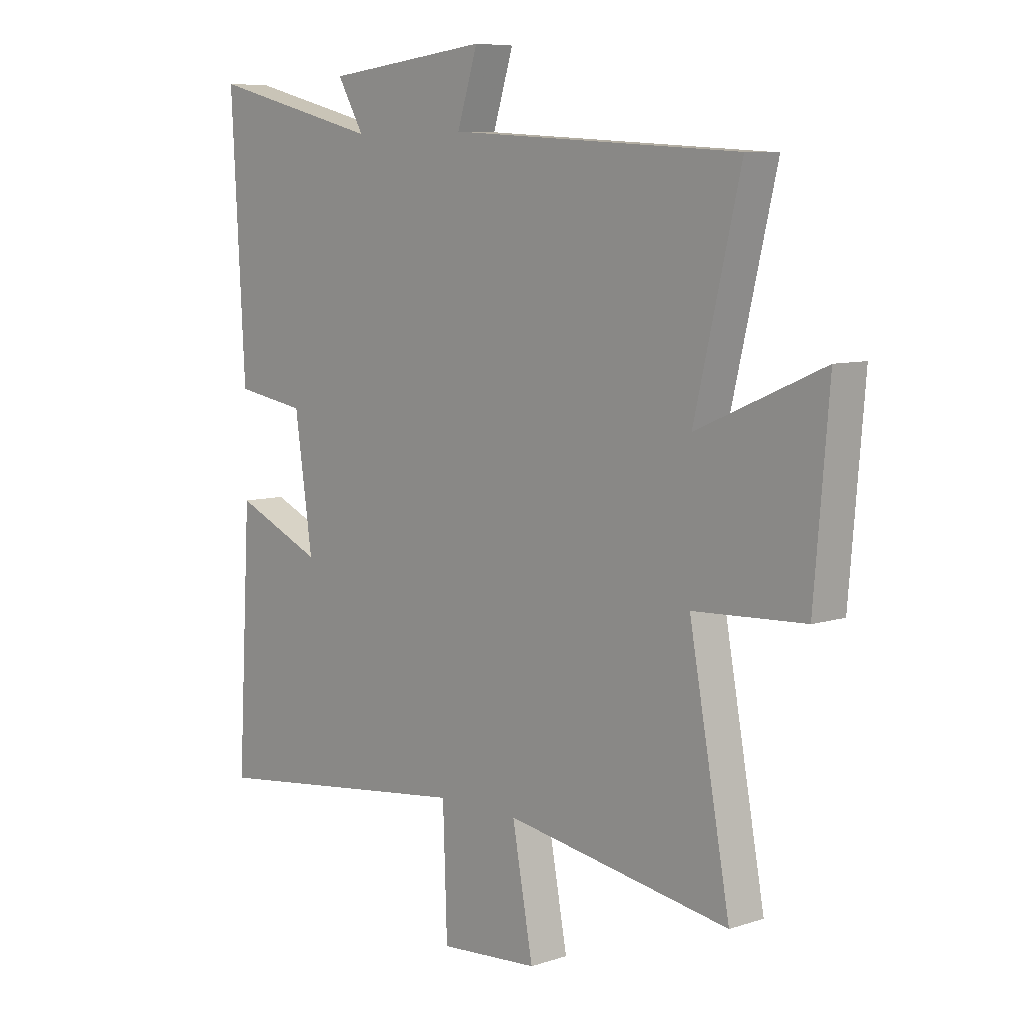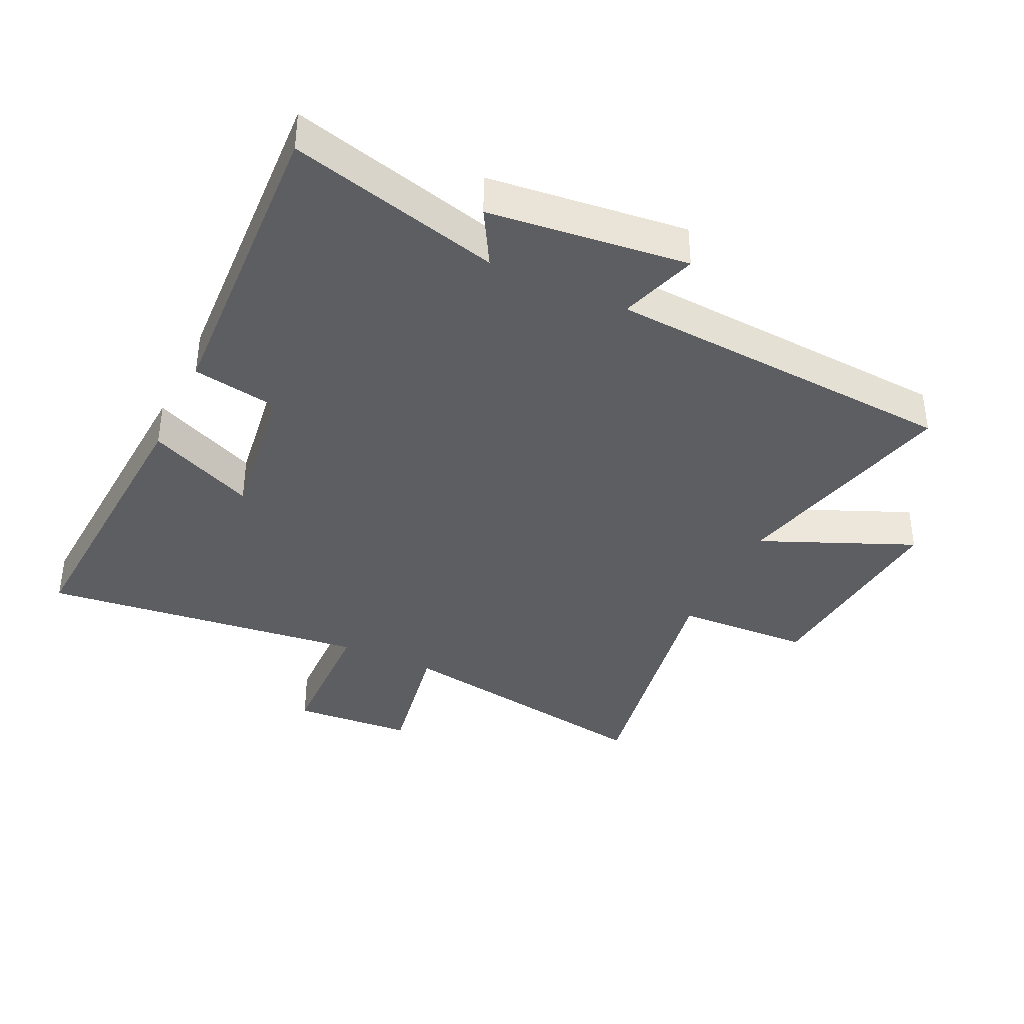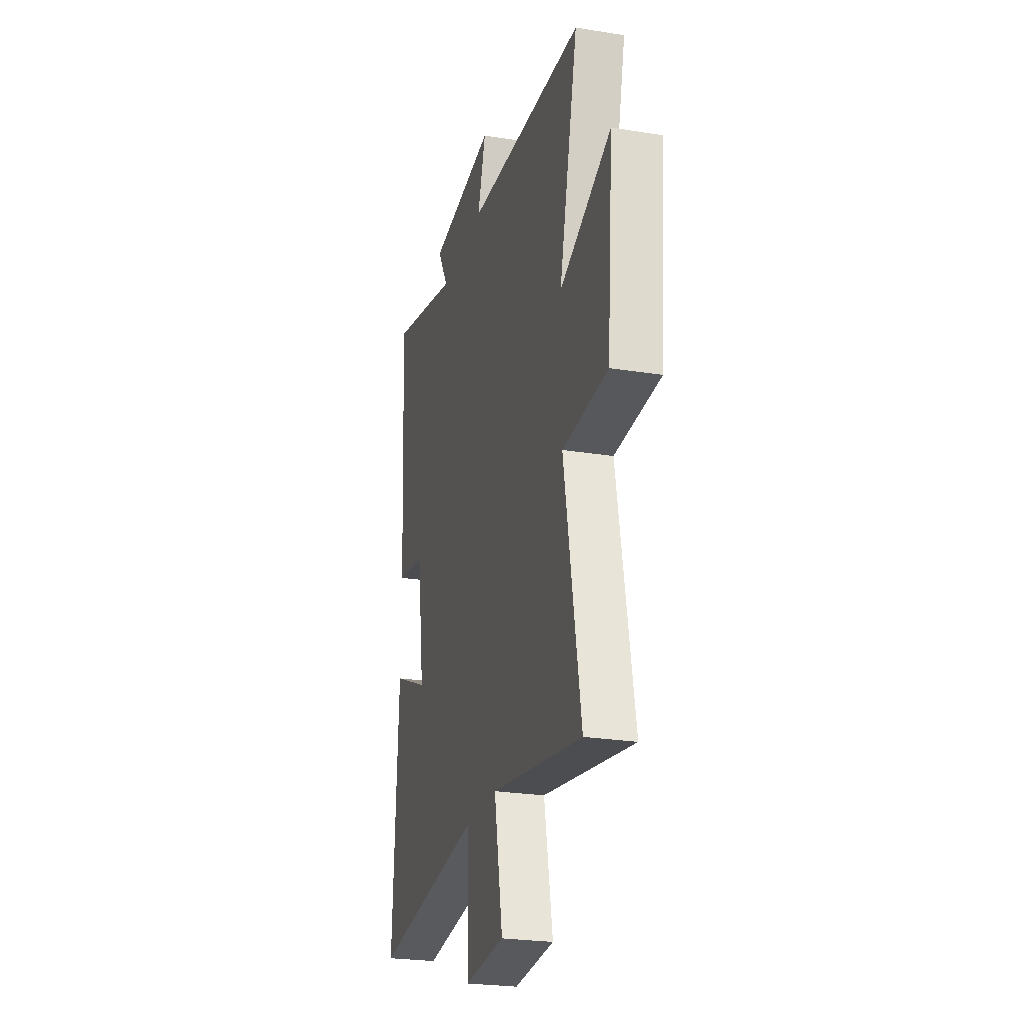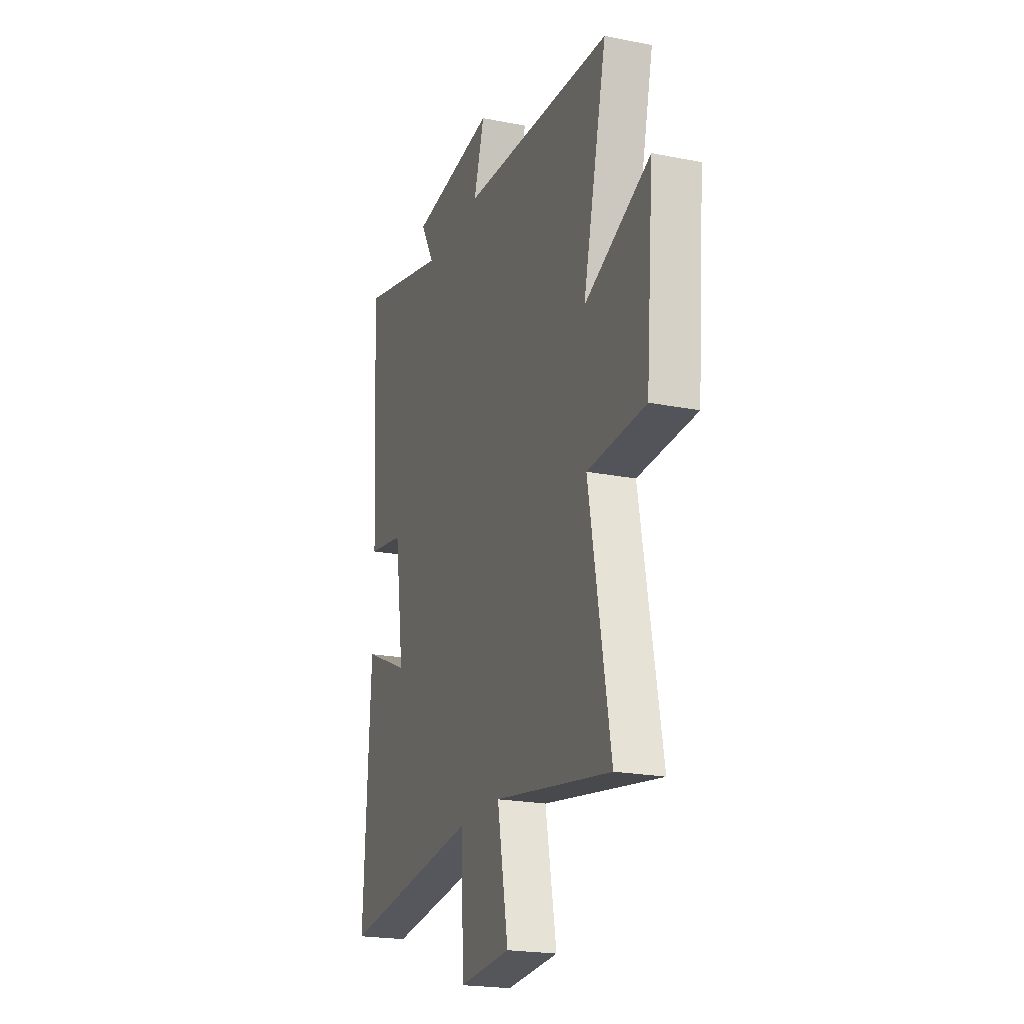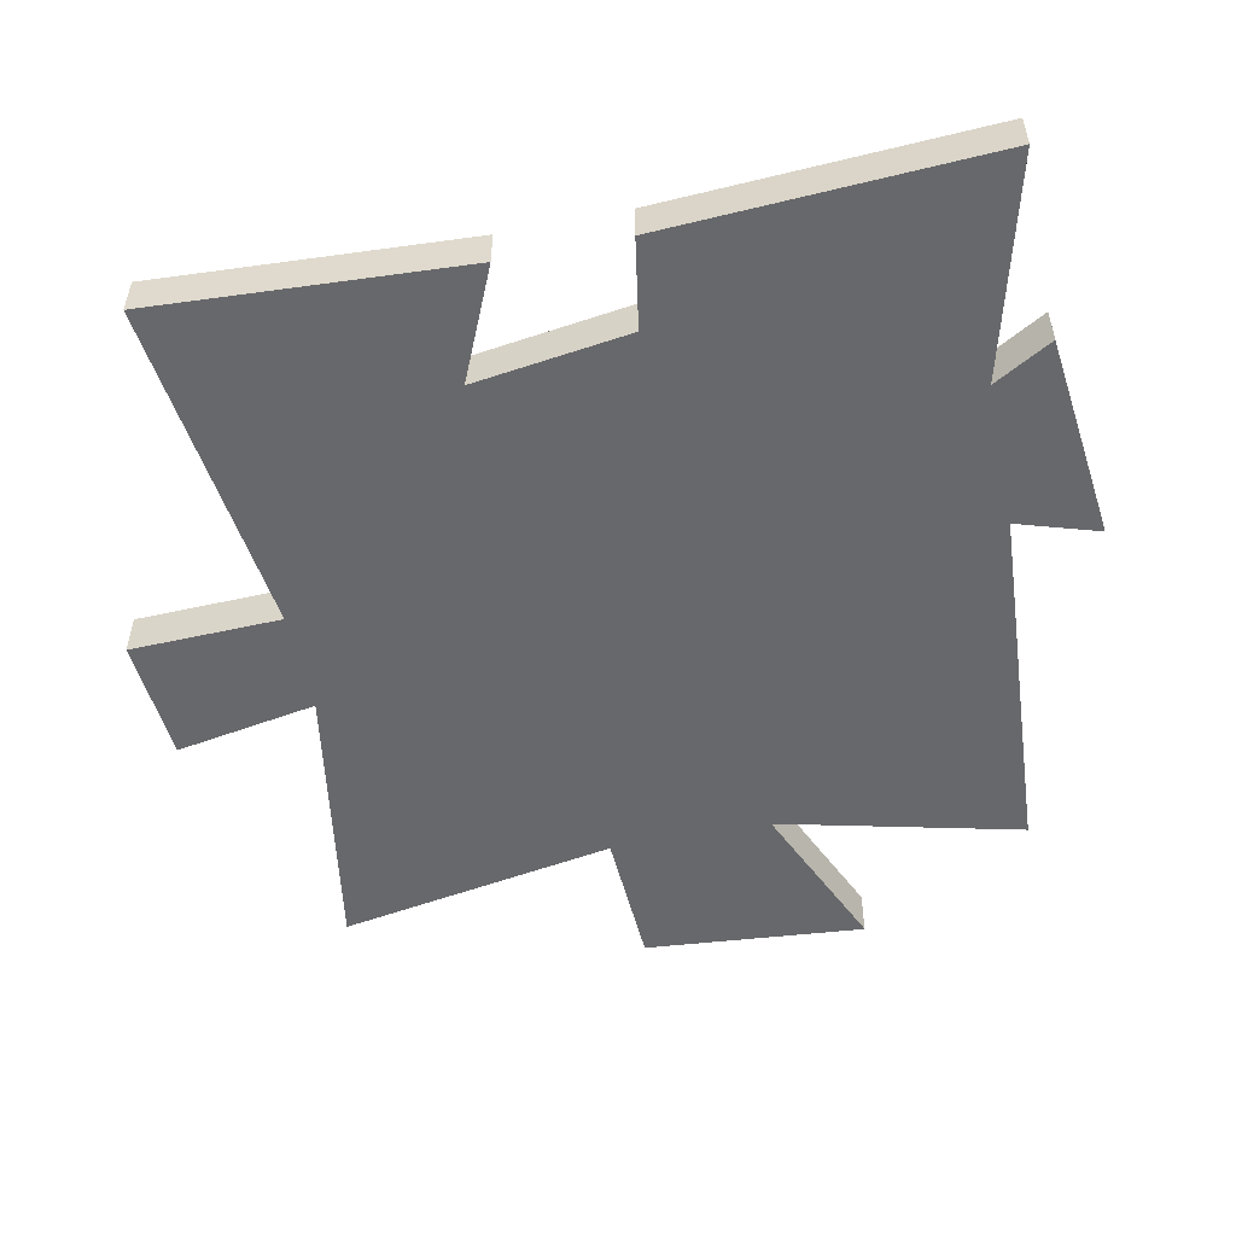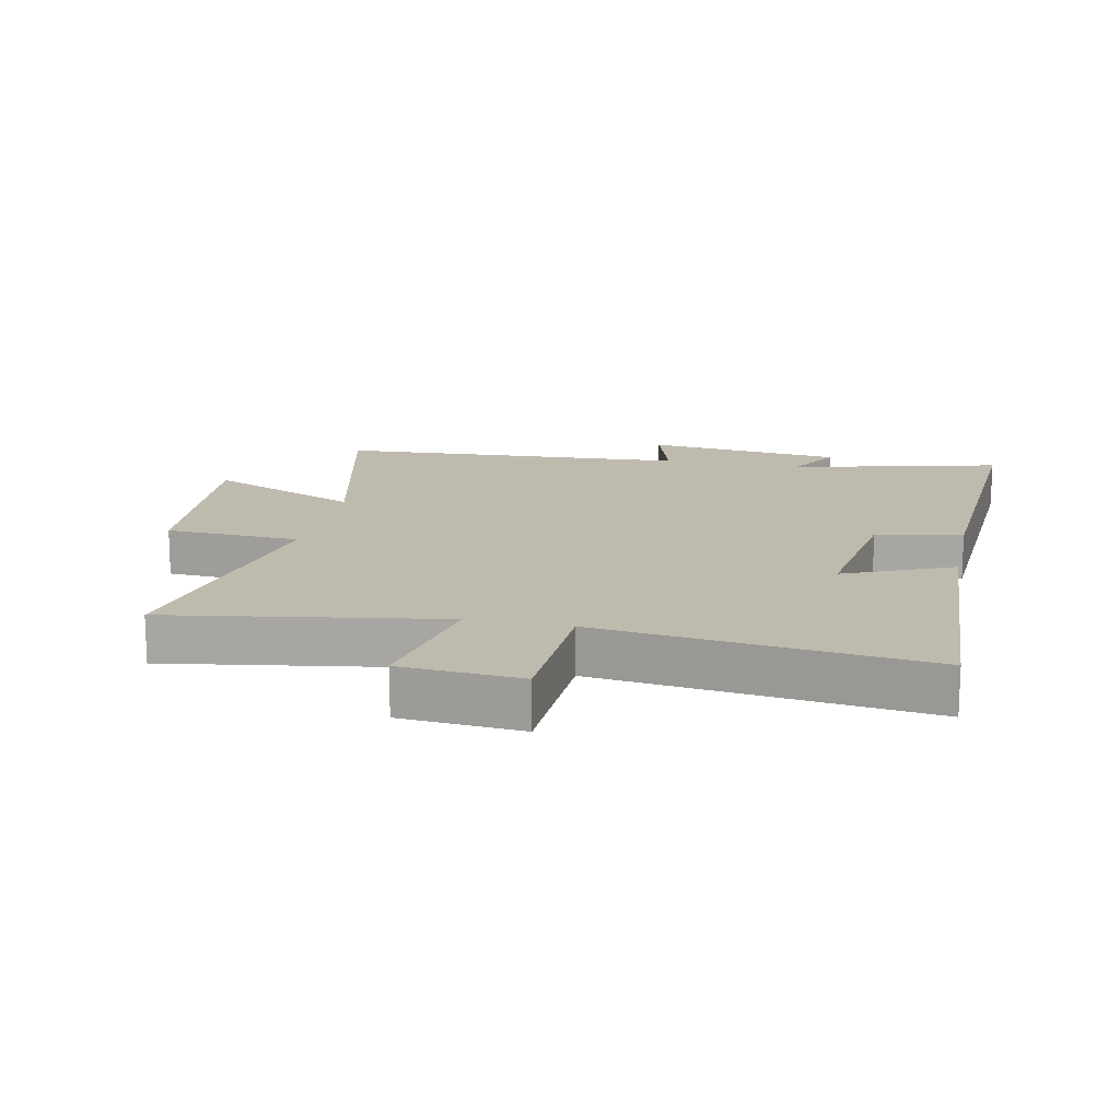
<metadata>
{"format":"obj","ext":"obj","renderer":"f3d","projection":"perspective","resolution":1024,"background":"white","views":[{"elev":7.6,"azim":47.5,"up":"+Z"},{"elev":-38.0,"azim":-25.6,"up":"+Y"},{"elev":-25.1,"azim":75.3,"up":"+Z"},{"elev":-21.3,"azim":70.6,"up":"+Z"},{"elev":-52.5,"azim":-78.4,"up":"+Y"},{"elev":15.5,"azim":-167.9,"up":"+Y"}]}
</metadata>
<code>
v -0.526 0.07 -0.562
v -0.5 0.07 -0.091
v -0.33 0.07 -0.166
v -0.364 0.07 0.07
v -0.5 0.07 0.093
v -0.527 0.07 0.585
v -0.194 0.07 0.5
v -0.245 0.07 0.588
v 0.069 0.07 0.624
v 0.03 0.07 0.5
v 0.588 0.07 0.465
v 0.5 0.07 0.096
v 0.741 0.07 0.2
v 0.713 0.07 -0.136
v 0.5 0.07 -0.146
v 0.578 0.07 -0.571
v 0.148 0.07 -0.5
v 0.188 0.07 -0.717
v -0.002 0.07 -0.731
v -0.01 0.07 -0.5
v -0.526 0 -0.562
v -0.5 0 -0.091
v -0.33 0 -0.166
v -0.364 0 0.07
v -0.5 0 0.093
v -0.527 0 0.585
v -0.194 0 0.5
v -0.245 0 0.588
v 0.069 0 0.624
v 0.03 0 0.5
v 0.588 0 0.465
v 0.5 0 0.096
v 0.741 0 0.2
v 0.713 0 -0.136
v 0.5 0 -0.146
v 0.578 0 -0.571
v 0.148 0 -0.5
v 0.188 0 -0.717
v -0.002 0 -0.731
v -0.01 0 -0.5
f 17 18 19 20
f 15 16 17
f 15 17 20
f 12 13 14 15
f 12 15 20 1
f 10 11 12 1
f 7 8 9 10
f 4 5 6 7
f 3 4 7 10
f 1 2 3
f 1 3 10
f 40 39 38 37
f 37 36 35
f 40 37 35
f 35 34 33 32
f 21 40 35 32
f 21 32 31 30
f 30 29 28 27
f 27 26 25 24
f 30 27 24 23
f 23 22 21
f 30 23 21
f 1 21 22 2
f 2 22 23 3
f 3 23 24 4
f 4 24 25 5
f 5 25 26 6
f 6 26 27 7
f 7 27 28 8
f 8 28 29 9
f 9 29 30 10
f 10 30 31 11
f 11 31 32 12
f 12 32 33 13
f 13 33 34 14
f 14 34 35 15
f 15 35 36 16
f 16 36 37 17
f 17 37 38 18
f 18 38 39 19
f 19 39 40 20
f 20 40 21 1

</code>
